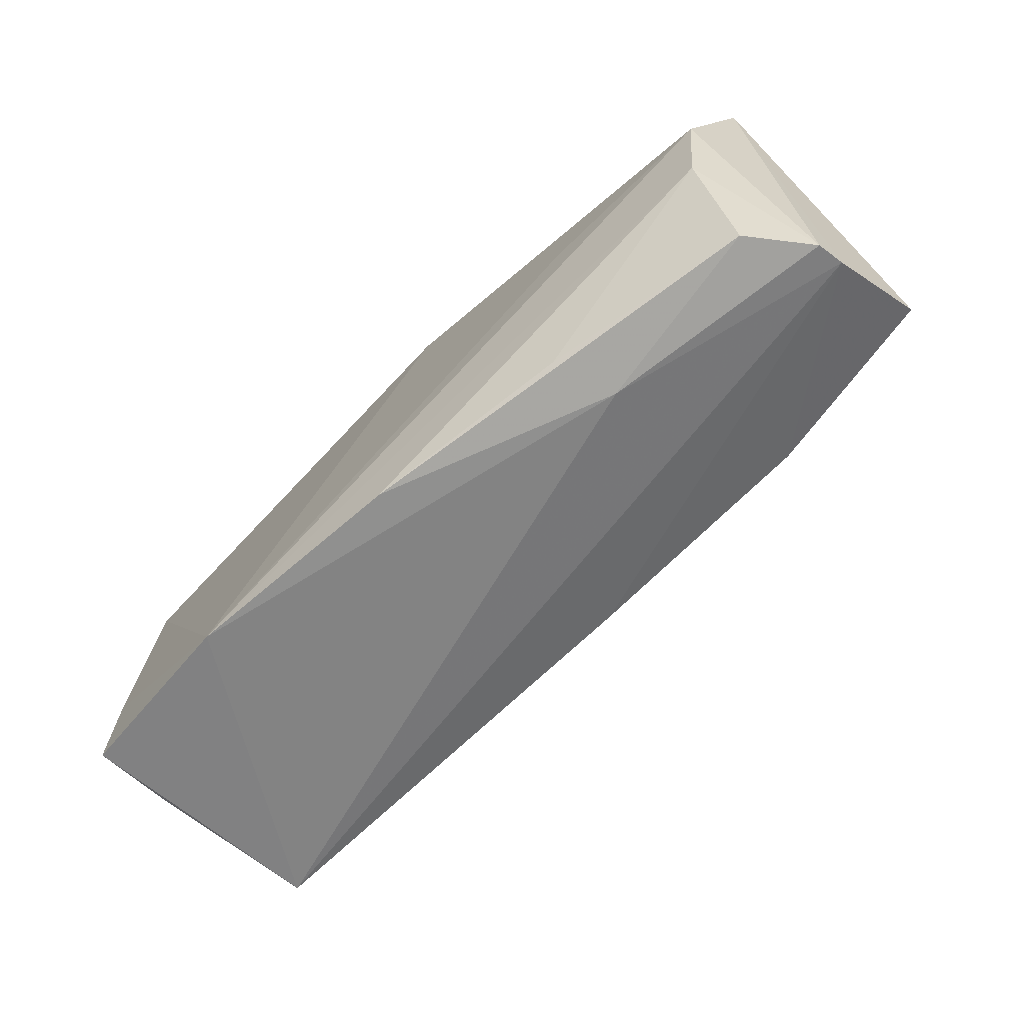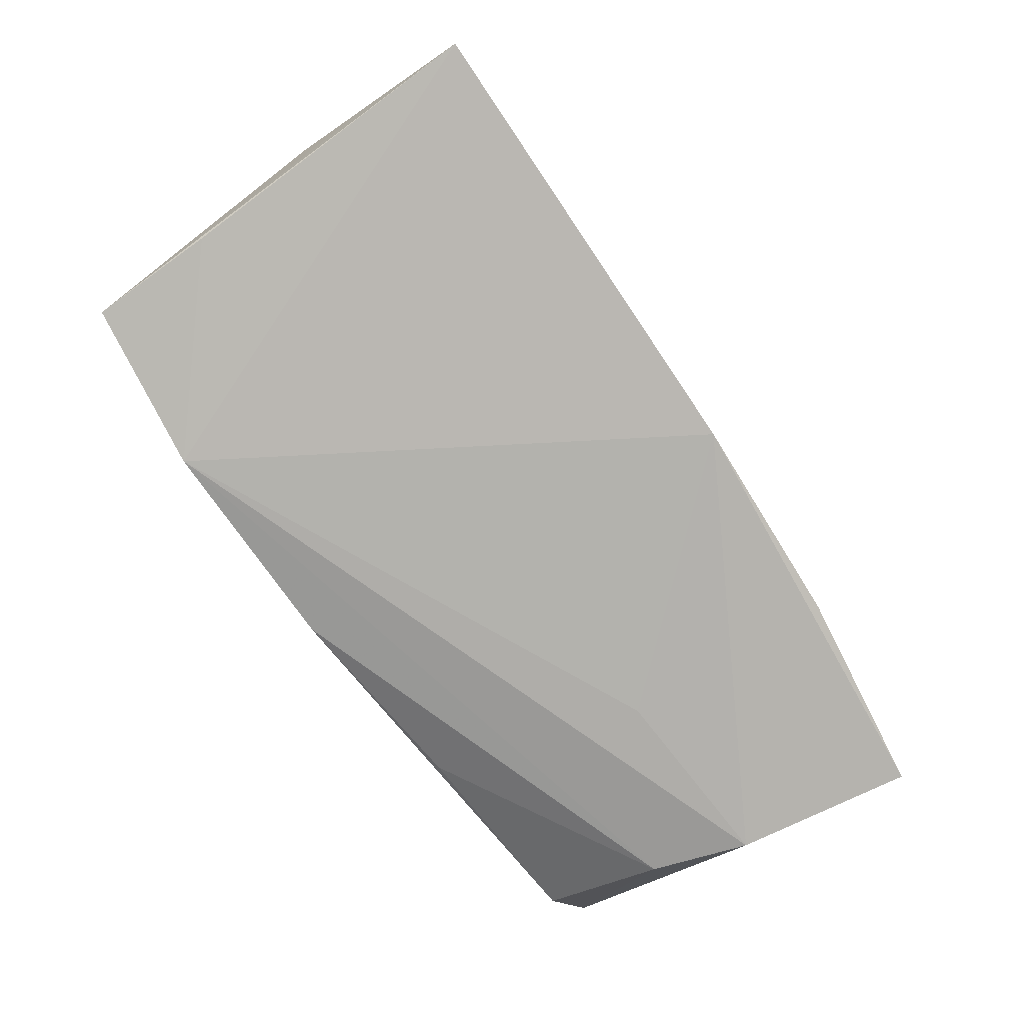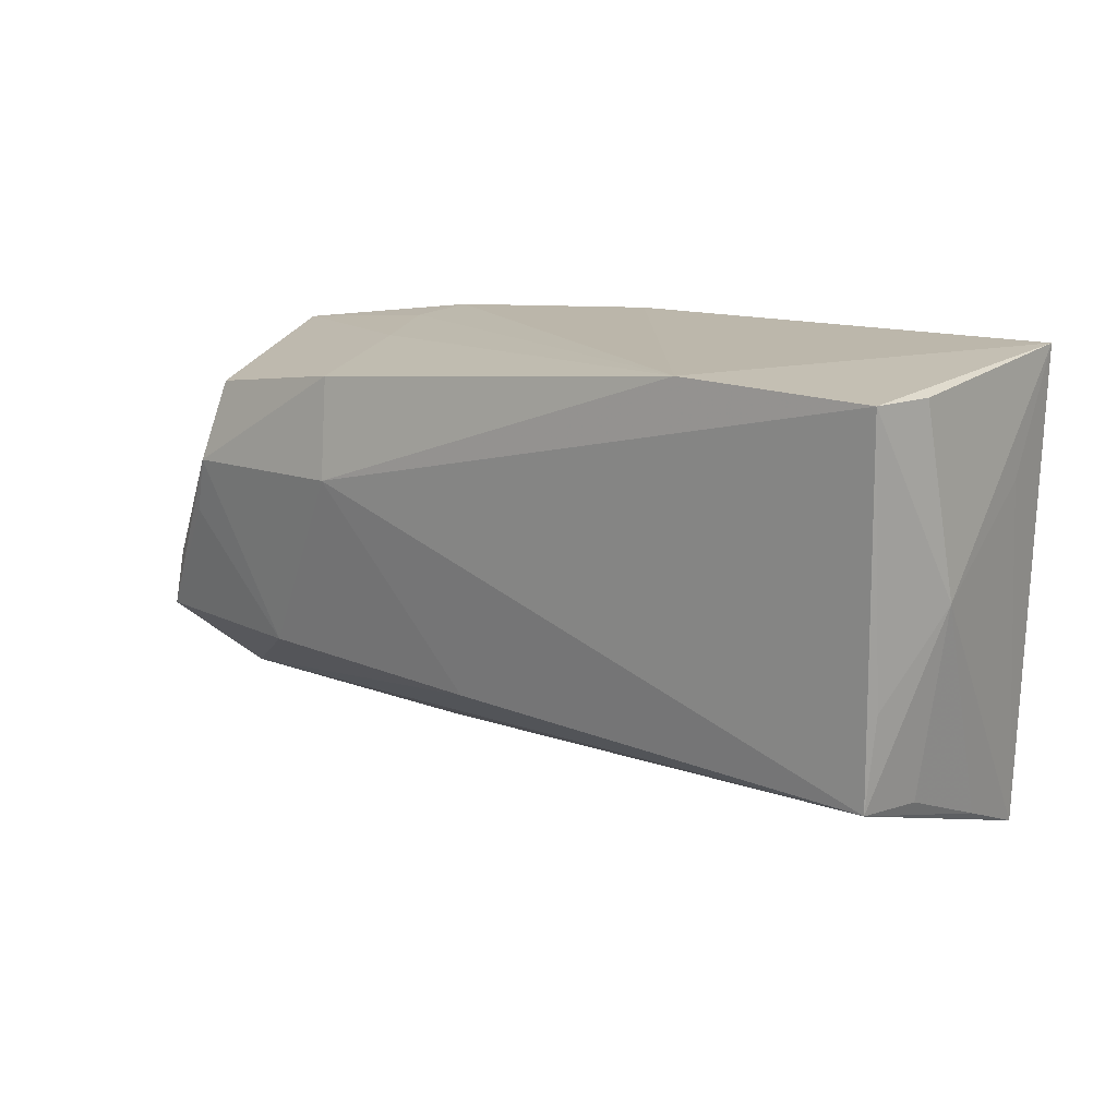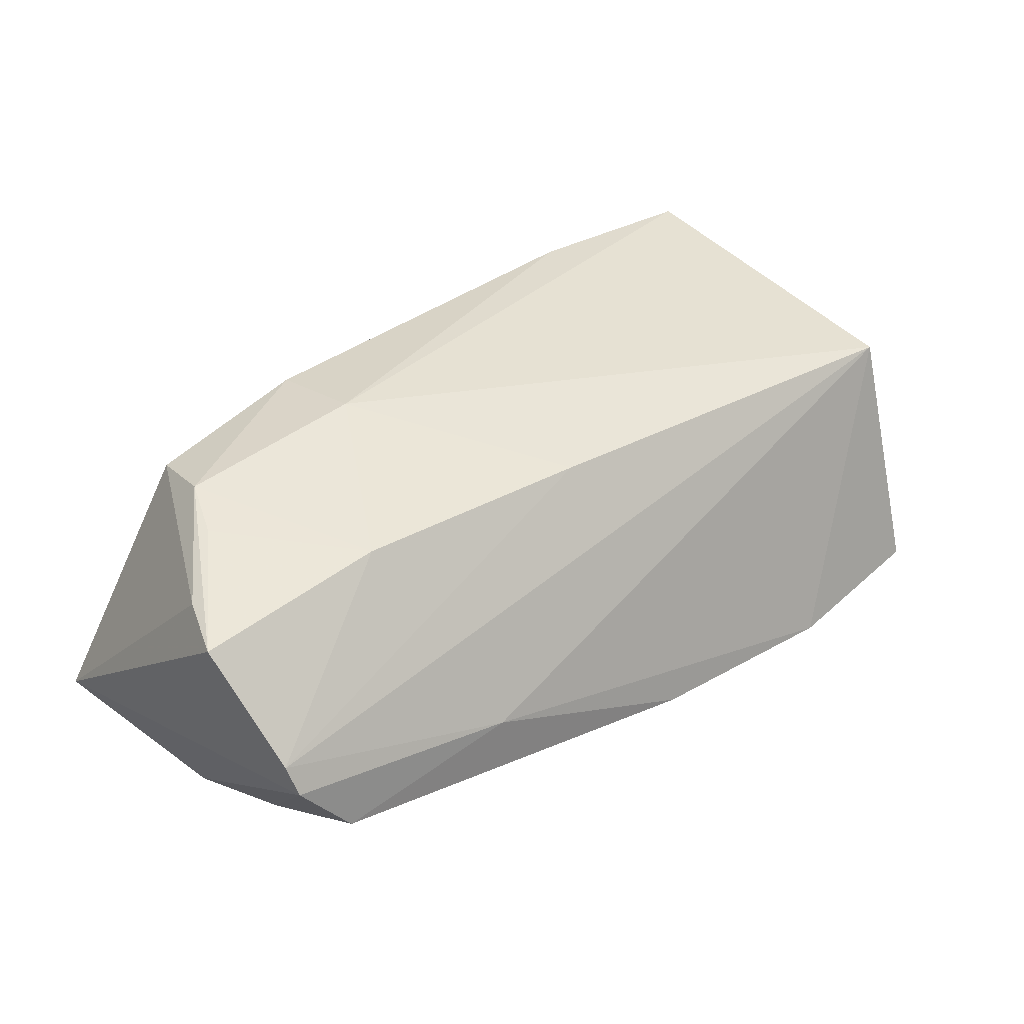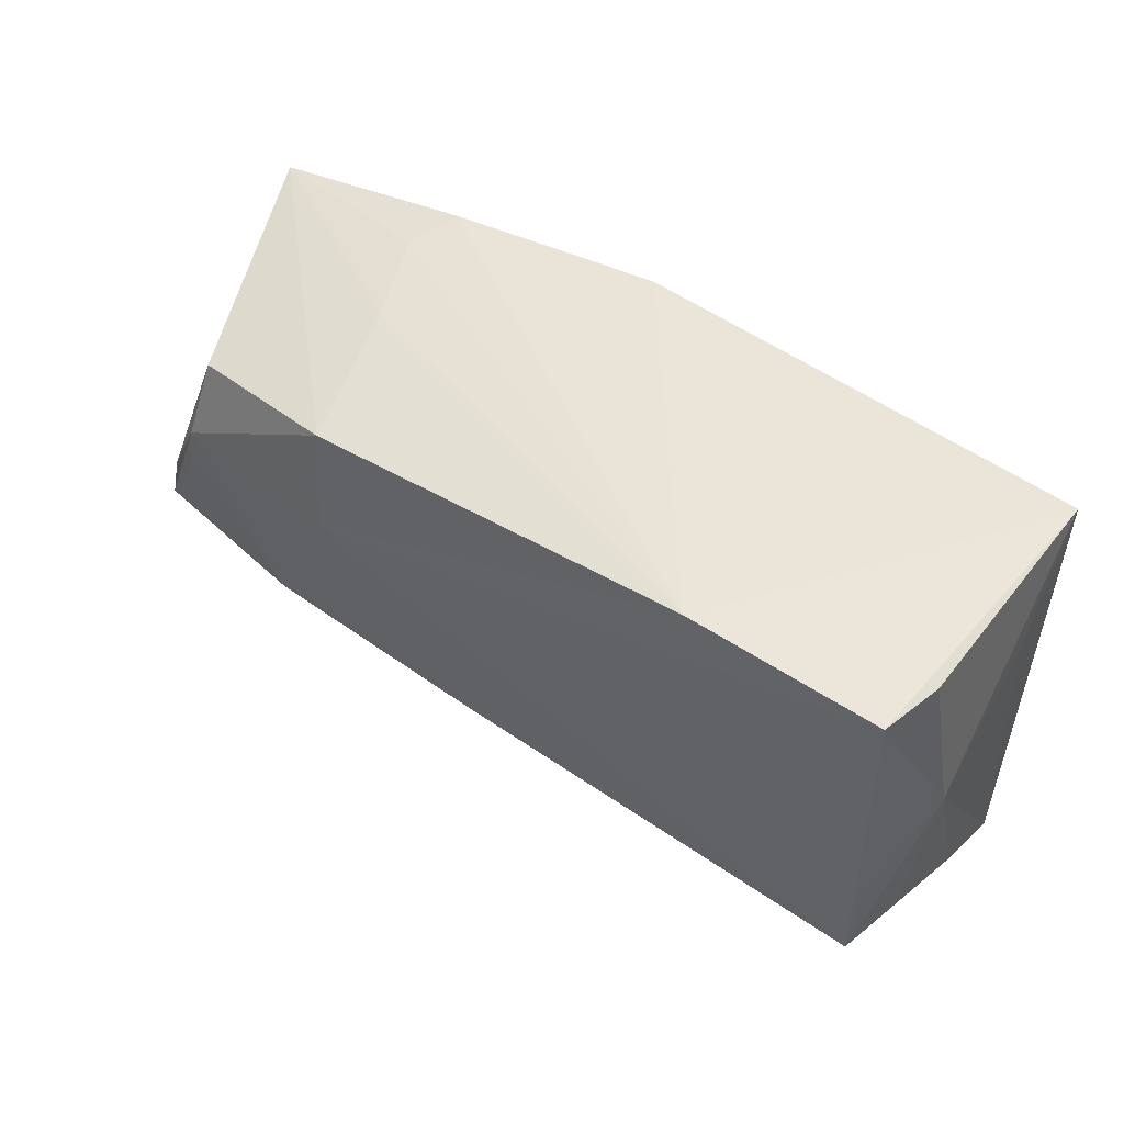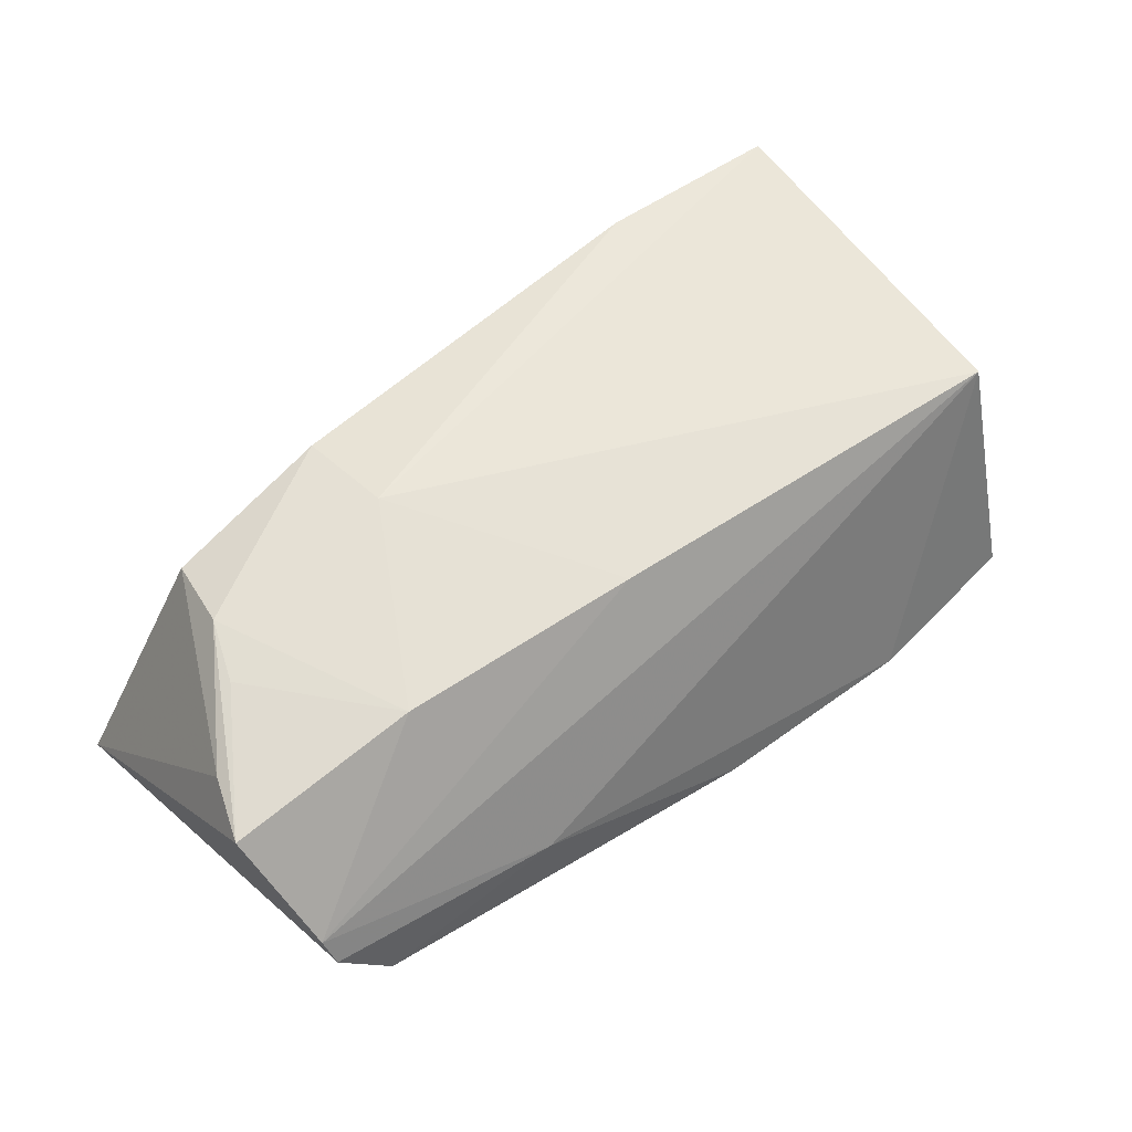
<metadata>
{"format":"obj","ext":"obj","renderer":"f3d","projection":"perspective","resolution":1024,"background":"white","views":[{"elev":-74.4,"azim":-136.7,"up":"+Y"},{"elev":-79.3,"azim":124.0,"up":"+Z"},{"elev":12.5,"azim":38.7,"up":"+Y"},{"elev":35.6,"azim":-40.6,"up":"+Z"},{"elev":45.5,"azim":38.3,"up":"+Y"},{"elev":56.1,"azim":-39.6,"up":"+Z"}]}
</metadata>
<code>
v 0.05135 -0.02111 0.007772
v -0.00461 -0.01702 0.0179
v 0.05111 -0.0297 -0.01559
v 0.02976 -0.03178 -0.01787
v -0.005071 0.02642 -0.01897
v 0.05023 -0.02057 0.01645
v 0.05367 0.01215 -0.007878
v 0.05397 0.02354 0.0128
v -0.0353 -0.01498 0.01815
v -0.05597 -0.006872 0.01575
v -0.04401 0.01755 0.01788
v 0.002164 -0.0313 -0.01622
v -0.03268 0.02542 -0.01547
v -0.03027 -0.001645 -0.01897
v -0.05057 -0.01218 -0.0168
v 0.05137 -0.009346 0.0163
v -0.05377 0.0001066 -0.01897
v 0.05153 -0.02588 -0.005313
v -0.03482 0.02437 -0.008769
v 0.05474 0.001342 0.00766
v -0.0235 -0.02882 -0.01336
v -0.02944 0.02304 0.002645
v -0.02296 0.02022 0.02114
v -0.05545 -0.02611 -0.001673
v 0.02859 0.0245 0.02125
v -0.0263 -0.02877 -0.00546
v -0.05879 -0.01437 0.01468
v -0.05947 0.02222 -0.01336
v 0.0534 0.02642 -0.01567
v -0.04586 0.007493 0.02063
v -0.04864 0.0004091 0.01906
v -0.05609 -0.0246 0.002011
v 0.05154 -0.0136 -0.01596
v 0.05258 0.02344 0.02066
v -0.02214 0.007771 0.02293
v -0.04941 -0.02757 -0.009216
f 20 29 8
f 11 23 28
f 13 5 28
f 29 5 25
f 5 13 25
f 4 5 29
f 12 15 4
f 4 3 6
f 7 29 20
f 20 3 7
f 7 3 29
f 20 6 1
f 28 5 17
f 17 4 15
f 26 36 12
f 12 4 26
f 26 4 6
f 21 15 12
f 12 36 21
f 21 36 15
f 19 13 28
f 19 25 13
f 34 8 29
f 29 25 34
f 20 8 34
f 29 3 33
f 33 4 29
f 3 4 33
f 6 3 18
f 18 1 6
f 18 3 20
f 20 1 18
f 5 4 14
f 14 17 5
f 4 17 14
f 10 11 28
f 28 27 10
f 28 17 24
f 15 36 24
f 24 17 15
f 36 26 24
f 23 25 22
f 25 19 22
f 28 23 22
f 22 19 28
f 16 6 20
f 20 34 16
f 16 34 6
f 32 27 28
f 28 24 32
f 32 9 27
f 32 26 6
f 32 24 26
f 30 10 27
f 23 11 30
f 11 10 30
f 27 9 31
f 31 30 27
f 9 30 31
f 35 30 9
f 23 30 35
f 6 34 35
f 35 34 25
f 35 25 23
f 6 35 2
f 2 35 9
f 2 32 6
f 9 32 2

</code>
